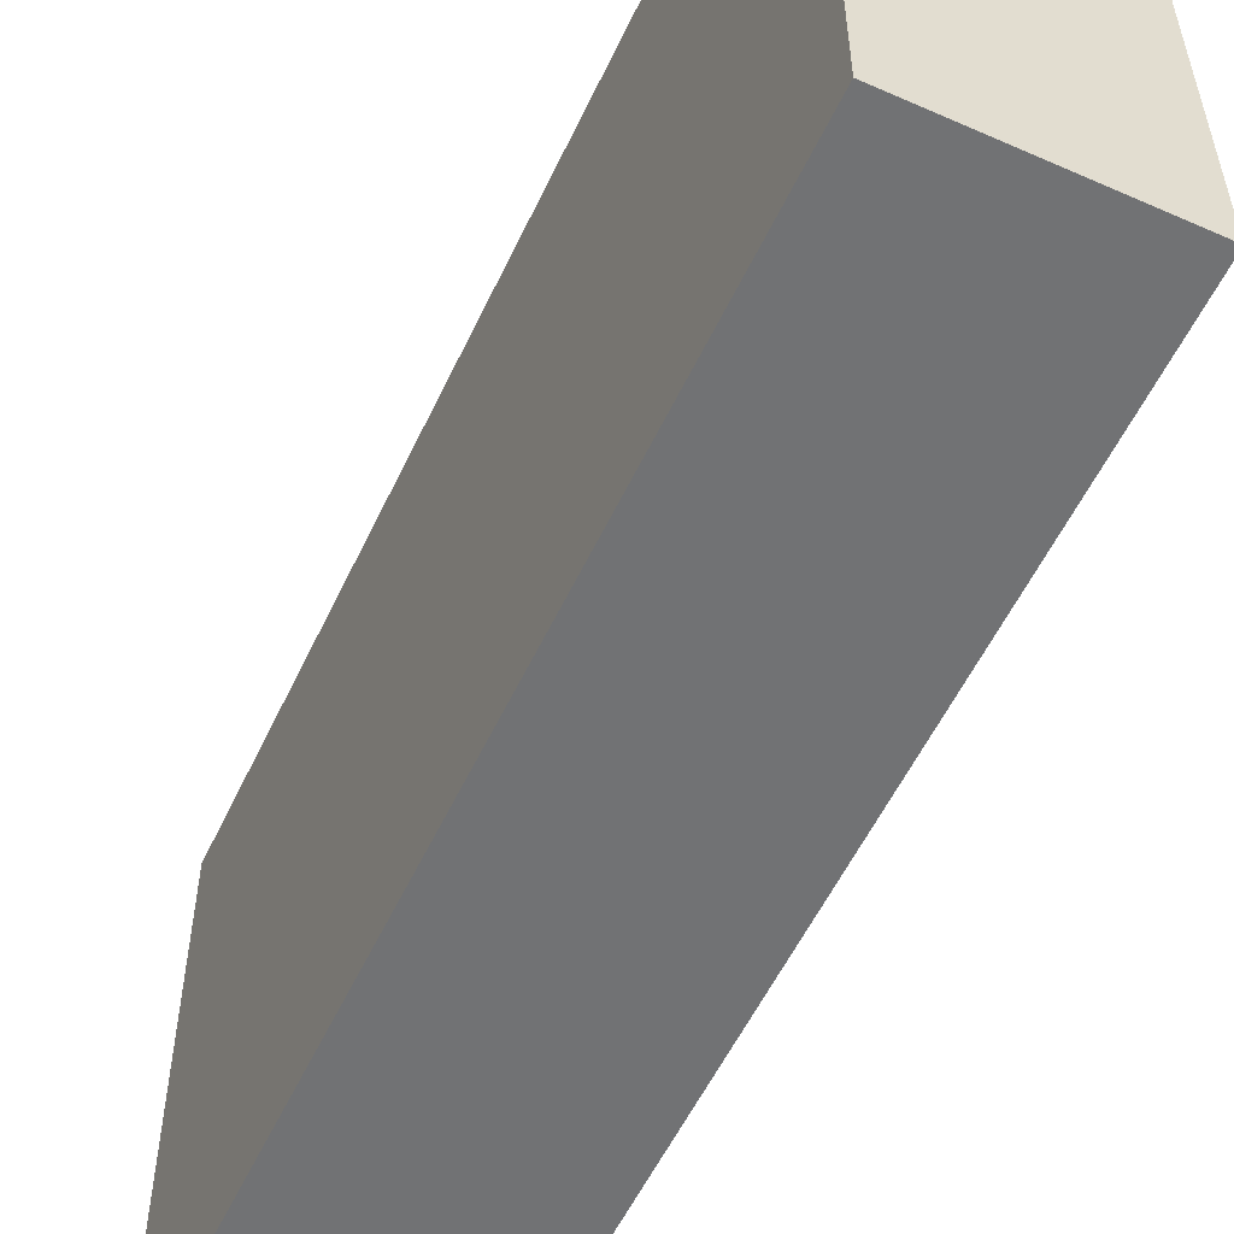
<metadata>
{"format":"obj","ext":"obj","renderer":"f3d","projection":"perspective","resolution":1024,"background":"white","views":[{"elev":-55.4,"azim":-24.9,"up":"+Z"}]}
</metadata>
<code>
v -0.1863 -0.8647 -0.4664
v 0.1863 -0.8647 -0.4664
v -0.1863 -0.8647 0.4664
v 0.1863 -0.8647 0.4664
v -0.1863 0.8647 -0.4664
v 0.1863 0.8647 -0.4664
v -0.1863 0.8647 0.4664
v 0.1863 0.8647 0.4664
v 0 0.8647 0
v 0.1863 0.8647 0
v 0 0.8647 -0.4664
v -0.1863 0.8647 0
v 0 0.8647 0.4664
v -0.1863 -0.8647 0
v -0.1863 0 0
v -0.1863 0 -0.4664
v -0.1863 0 0.4664
v 0 -0.8647 -0.4664
v 0 -0.8647 0
v 0.1863 -0.8647 0
v 0 -0.8647 0.4664
v 0.1863 0 -0.4664
v 0.1863 0 0
v 0.1863 0 0.4664
v 0 0 0.4664
v 0 0 -0.4664
v -0.09313 0.8647 -0.2332
v 0 0.8647 -0.2332
v -0.09313 0.8647 -0.4664
v 0.09313 0.8647 0.2332
v 0.1863 0.8647 0.2332
v 0.09313 0.8647 0
v 0.1863 0.8647 -0.2332
v 0.09313 0.8647 -0.4664
v 0.09313 0.8647 -0.2332
v -0.1863 0.8647 -0.2332
v -0.09313 0.8647 0
v -0.1863 0.8647 0.2332
v -0.09313 0.8647 0.4664
v -0.09313 0.8647 0.2332
v 0.09313 0.8647 0.4664
v 0 0.8647 0.2332
v -0.1863 -0.8647 -0.2332
v -0.1863 -0.4324 -0.2332
v -0.1863 -0.4324 -0.4664
v -0.1863 -0.8647 0.2332
v -0.1863 -0.4324 0.2332
v -0.1863 -0.4324 0
v -0.1863 0.4324 -0.2332
v -0.1863 0.4324 -0.4664
v -0.1863 0 -0.2332
v -0.1863 -0.4324 0.4664
v -0.1863 0 0.2332
v -0.1863 0.4324 0.4664
v -0.1863 0.4324 0.2332
v -0.1863 0.4324 0
v -0.09313 -0.8647 -0.4664
v -0.09313 -0.8647 -0.2332
v 0.09313 -0.8647 -0.4664
v 0.09313 -0.8647 -0.2332
v 0 -0.8647 -0.2332
v -0.09313 -0.8647 0.2332
v -0.09313 -0.8647 0
v 0.1863 -0.8647 -0.2332
v 0.09313 -0.8647 0
v 0.1863 -0.8647 0.2332
v 0.09313 -0.8647 0.4664
v 0.09313 -0.8647 0.2332
v -0.09313 -0.8647 0.4664
v 0 -0.8647 0.2332
v 0.1863 -0.4324 -0.4664
v 0.1863 0 -0.2332
v 0.1863 -0.4324 -0.2332
v 0.1863 0.4324 -0.4664
v 0.1863 0.4324 -0.2332
v 0.1863 0.4324 0.2332
v 0.1863 0.4324 0
v 0.1863 -0.4324 0
v 0.1863 0.4324 0.4664
v 0.1863 0 0.2332
v 0.1863 -0.4324 0.4664
v 0.1863 -0.4324 0.2332
v 0 -0.4324 0.4664
v -0.09313 -0.4324 0.4664
v 0.09313 -0.4324 0.4664
v 0.09313 0.4324 0.4664
v 0.09313 0 0.4664
v -0.09313 0 0.4664
v 0 0.4324 0.4664
v -0.09313 0.4324 0.4664
v -0.09313 -0.4324 -0.4664
v -0.09313 0.4324 -0.4664
v -0.09313 0 -0.4664
v 0.09313 -0.4324 -0.4664
v 0 -0.4324 -0.4664
v 0.09313 0 -0.4664
v 0 0.4324 -0.4664
v 0.09313 0.4324 -0.4664
v -0.1397 0.8647 -0.3498
v -0.09313 0.8647 -0.3498
v -0.1397 0.8647 -0.4664
v -0.04657 0.8647 -0.1166
v 0 0.8647 -0.1166
v -0.04657 0.8647 -0.2332
v 0 0.8647 -0.3498
v -0.04657 0.8647 -0.4664
v -0.04657 0.8647 -0.3498
v 0.04657 0.8647 0.1166
v 0.09313 0.8647 0.1166
v 0.04657 0.8647 0
v 0.1397 0.8647 0.3498
v 0.1863 0.8647 0.3498
v 0.1397 0.8647 0.2332
v 0.1863 0.8647 0.1166
v 0.1397 0.8647 0
v 0.1397 0.8647 0.1166
v 0.1863 0.8647 -0.1166
v 0.1397 0.8647 -0.2332
v 0.1397 0.8647 -0.1166
v 0.1863 0.8647 -0.3498
v 0.1397 0.8647 -0.4664
v 0.1397 0.8647 -0.3498
v 0.04657 0.8647 -0.4664
v 0.04657 0.8647 -0.3498
v 0.09313 0.8647 -0.3498
v 0.04657 0.8647 -0.1166
v 0.09313 0.8647 -0.1166
v 0.04657 0.8647 -0.2332
v -0.1863 0.8647 -0.3498
v -0.1397 0.8647 -0.2332
v -0.1863 0.8647 -0.1166
v -0.1397 0.8647 0
v -0.1397 0.8647 -0.1166
v -0.04657 0.8647 0
v -0.09313 0.8647 -0.1166
v -0.1863 0.8647 0.1166
v -0.1397 0.8647 0.2332
v -0.1397 0.8647 0.1166
v -0.1863 0.8647 0.3498
v -0.1397 0.8647 0.4664
v -0.1397 0.8647 0.3498
v -0.04657 0.8647 0.4664
v -0.04657 0.8647 0.3498
v -0.09313 0.8647 0.3498
v 0.04657 0.8647 0.4664
v 0.04657 0.8647 0.3498
v 0 0.8647 0.3498
v 0.1397 0.8647 0.4664
v 0.09313 0.8647 0.3498
v 0 0.8647 0.1166
v 0.04657 0.8647 0.2332
v -0.09313 0.8647 0.1166
v -0.04657 0.8647 0.2332
v -0.04657 0.8647 0.1166
v -0.1863 -0.8647 -0.3498
v -0.1863 -0.6485 -0.3498
v -0.1863 -0.6485 -0.4664
v -0.1863 -0.8647 -0.1166
v -0.1863 -0.6485 -0.1166
v -0.1863 -0.6485 -0.2332
v -0.1863 -0.2162 -0.3498
v -0.1863 -0.2162 -0.4664
v -0.1863 -0.4324 -0.3498
v -0.1863 -0.8647 0.1166
v -0.1863 -0.6485 0.1166
v -0.1863 -0.6485 0
v -0.1863 -0.8647 0.3498
v -0.1863 -0.6485 0.3498
v -0.1863 -0.6485 0.2332
v -0.1863 -0.2162 0.1166
v -0.1863 -0.2162 0
v -0.1863 -0.4324 0.1166
v -0.1863 0.2162 -0.1166
v -0.1863 0.2162 -0.2332
v -0.1863 0 -0.1166
v -0.1863 0.6485 -0.3498
v -0.1863 0.6485 -0.4664
v -0.1863 0.4324 -0.3498
v -0.1863 0.2162 -0.4664
v -0.1863 0 -0.3498
v -0.1863 0.2162 -0.3498
v -0.1863 -0.4324 -0.1166
v -0.1863 -0.2162 -0.1166
v -0.1863 -0.2162 -0.2332
v -0.1863 -0.6485 0.4664
v -0.1863 -0.4324 0.3498
v -0.1863 -0.2162 0.4664
v -0.1863 0 0.3498
v -0.1863 -0.2162 0.3498
v -0.1863 0 0.1166
v -0.1863 -0.2162 0.2332
v -0.1863 0.2162 0.4664
v -0.1863 0.4324 0.3498
v -0.1863 0.2162 0.3498
v -0.1863 0.6485 0.4664
v -0.1863 0.6485 0.3498
v -0.1863 0.6485 0.1166
v -0.1863 0.6485 0.2332
v -0.1863 0.6485 -0.1166
v -0.1863 0.6485 0
v -0.1863 0.6485 -0.2332
v -0.1863 0.2162 0
v -0.1863 0.4324 -0.1166
v -0.1863 0.2162 0.2332
v -0.1863 0.4324 0.1166
v -0.1863 0.2162 0.1166
v -0.1397 -0.8647 -0.4664
v -0.1397 -0.8647 -0.3498
v -0.04657 -0.8647 -0.4664
v -0.04657 -0.8647 -0.3498
v -0.09313 -0.8647 -0.3498
v -0.1397 -0.8647 -0.1166
v -0.1397 -0.8647 -0.2332
v 0.04657 -0.8647 -0.4664
v 0.04657 -0.8647 -0.3498
v 0 -0.8647 -0.3498
v 0.1397 -0.8647 -0.4664
v 0.1397 -0.8647 -0.3498
v 0.09313 -0.8647 -0.3498
v 0.04657 -0.8647 -0.1166
v 0 -0.8647 -0.1166
v 0.04657 -0.8647 -0.2332
v -0.04657 -0.8647 0.1166
v -0.09313 -0.8647 0.1166
v -0.04657 -0.8647 0
v -0.1397 -0.8647 0.3498
v -0.1397 -0.8647 0.2332
v -0.1397 -0.8647 0
v -0.1397 -0.8647 0.1166
v -0.04657 -0.8647 -0.2332
v -0.04657 -0.8647 -0.1166
v -0.09313 -0.8647 -0.1166
v 0.1863 -0.8647 -0.3498
v 0.1397 -0.8647 -0.2332
v 0.1863 -0.8647 -0.1166
v 0.1397 -0.8647 0
v 0.1397 -0.8647 -0.1166
v 0.04657 -0.8647 0
v 0.09313 -0.8647 -0.1166
v 0.1863 -0.8647 0.1166
v 0.1397 -0.8647 0.2332
v 0.1397 -0.8647 0.1166
v 0.1863 -0.8647 0.3498
v 0.1397 -0.8647 0.4664
v 0.1397 -0.8647 0.3498
v 0.04657 -0.8647 0.4664
v 0.04657 -0.8647 0.3498
v 0.09313 -0.8647 0.3498
v -0.04657 -0.8647 0.4664
v -0.04657 -0.8647 0.3498
v 0 -0.8647 0.3498
v -0.1397 -0.8647 0.4664
v -0.09313 -0.8647 0.3498
v 0 -0.8647 0.1166
v -0.04657 -0.8647 0.2332
v 0.09313 -0.8647 0.1166
v 0.04657 -0.8647 0.2332
v 0.04657 -0.8647 0.1166
v 0.1863 -0.6485 -0.4664
v 0.1863 -0.4324 -0.3498
v 0.1863 -0.6485 -0.3498
v 0.1863 -0.2162 -0.4664
v 0.1863 0 -0.3498
v 0.1863 -0.2162 -0.3498
v 0.1863 0 -0.1166
v 0.1863 -0.2162 -0.1166
v 0.1863 -0.2162 -0.2332
v 0.1863 0.2162 -0.4664
v 0.1863 0.4324 -0.3498
v 0.1863 0.2162 -0.3498
v 0.1863 0.6485 -0.4664
v 0.1863 0.6485 -0.3498
v 0.1863 0.6485 -0.1166
v 0.1863 0.6485 -0.2332
v 0.1863 0.6485 0.1166
v 0.1863 0.6485 0
v 0.1863 0.6485 0.3498
v 0.1863 0.6485 0.2332
v 0.1863 0.2162 0.1166
v 0.1863 0.2162 0
v 0.1863 0.4324 0.1166
v 0.1863 0.2162 -0.2332
v 0.1863 0.4324 -0.1166
v 0.1863 0.2162 -0.1166
v 0.1863 -0.6485 -0.2332
v 0.1863 -0.2162 0
v 0.1863 -0.4324 -0.1166
v 0.1863 -0.6485 0
v 0.1863 -0.6485 -0.1166
v 0.1863 0.2162 0.2332
v 0.1863 0 0.1166
v 0.1863 0.6485 0.4664
v 0.1863 0.4324 0.3498
v 0.1863 0.2162 0.4664
v 0.1863 0 0.3498
v 0.1863 0.2162 0.3498
v 0.1863 -0.2162 0.4664
v 0.1863 -0.4324 0.3498
v 0.1863 -0.2162 0.3498
v 0.1863 -0.6485 0.4664
v 0.1863 -0.6485 0.3498
v 0.1863 -0.6485 0.1166
v 0.1863 -0.6485 0.2332
v 0.1863 -0.2162 0.1166
v 0.1863 -0.2162 0.2332
v 0.1863 -0.4324 0.1166
v -0.09313 -0.6485 0.4664
v -0.1397 -0.6485 0.4664
v 0 -0.6485 0.4664
v -0.04657 -0.6485 0.4664
v 0 -0.2162 0.4664
v -0.04657 -0.2162 0.4664
v -0.04657 -0.4324 0.4664
v 0.09313 -0.6485 0.4664
v 0.04657 -0.6485 0.4664
v 0.1397 -0.6485 0.4664
v 0.1397 -0.2162 0.4664
v 0.1397 -0.4324 0.4664
v 0.1397 0.2162 0.4664
v 0.1397 0 0.4664
v 0.1397 0.6485 0.4664
v 0.1397 0.4324 0.4664
v 0.04657 0.2162 0.4664
v 0.04657 0 0.4664
v 0.09313 0.2162 0.4664
v 0.04657 -0.4324 0.4664
v 0.09313 -0.2162 0.4664
v 0.04657 -0.2162 0.4664
v -0.1397 -0.4324 0.4664
v -0.04657 0 0.4664
v -0.09313 -0.2162 0.4664
v -0.1397 0 0.4664
v -0.1397 -0.2162 0.4664
v 0.04657 0.4324 0.4664
v 0 0.2162 0.4664
v 0.09313 0.6485 0.4664
v 0 0.6485 0.4664
v 0.04657 0.6485 0.4664
v -0.09313 0.6485 0.4664
v -0.04657 0.6485 0.4664
v -0.1397 0.6485 0.4664
v -0.1397 0.2162 0.4664
v -0.1397 0.4324 0.4664
v -0.04657 0.2162 0.4664
v -0.04657 0.4324 0.4664
v -0.09313 0.2162 0.4664
v -0.1397 -0.6485 -0.4664
v -0.1397 -0.2162 -0.4664
v -0.1397 -0.4324 -0.4664
v -0.04657 -0.6485 -0.4664
v -0.09313 -0.6485 -0.4664
v -0.1397 0.2162 -0.4664
v -0.1397 0 -0.4664
v -0.1397 0.6485 -0.4664
v -0.1397 0.4324 -0.4664
v -0.04657 0.2162 -0.4664
v -0.04657 0 -0.4664
v -0.09313 0.2162 -0.4664
v 0.04657 -0.2162 -0.4664
v 0.04657 -0.4324 -0.4664
v 0 -0.2162 -0.4664
v 0.1397 -0.6485 -0.4664
v 0.09313 -0.6485 -0.4664
v 0 -0.6485 -0.4664
v 0.04657 -0.6485 -0.4664
v -0.09313 -0.2162 -0.4664
v -0.04657 -0.2162 -0.4664
v -0.04657 -0.4324 -0.4664
v 0.1397 -0.4324 -0.4664
v 0.04657 0 -0.4664
v 0.09313 -0.2162 -0.4664
v 0.1397 0 -0.4664
v 0.1397 -0.2162 -0.4664
v -0.04657 0.4324 -0.4664
v 0 0.2162 -0.4664
v -0.09313 0.6485 -0.4664
v 0 0.6485 -0.4664
v -0.04657 0.6485 -0.4664
v 0.09313 0.6485 -0.4664
v 0.04657 0.6485 -0.4664
v 0.1397 0.6485 -0.4664
v 0.1397 0.2162 -0.4664
v 0.1397 0.4324 -0.4664
v 0.04657 0.2162 -0.4664
v 0.04657 0.4324 -0.4664
v 0.09313 0.2162 -0.4664
f 5 99 101
f 99 27 100
f 100 29 101
f 99 100 101
f 27 102 104
f 102 9 103
f 103 28 104
f 102 103 104
f 28 105 107
f 105 11 106
f 106 29 107
f 105 106 107
f 27 104 100
f 104 28 107
f 107 29 100
f 104 107 100
f 9 108 110
f 108 30 109
f 109 32 110
f 108 109 110
f 30 111 113
f 111 8 112
f 112 31 113
f 111 112 113
f 31 114 116
f 114 10 115
f 115 32 116
f 114 115 116
f 30 113 109
f 113 31 116
f 116 32 109
f 113 116 109
f 10 117 119
f 117 33 118
f 118 35 119
f 117 118 119
f 33 120 122
f 120 6 121
f 121 34 122
f 120 121 122
f 34 123 125
f 123 11 124
f 124 35 125
f 123 124 125
f 33 122 118
f 122 34 125
f 125 35 118
f 122 125 118
f 9 110 103
f 110 32 126
f 126 28 103
f 110 126 103
f 32 115 127
f 115 10 119
f 119 35 127
f 115 119 127
f 35 124 128
f 124 11 105
f 105 28 128
f 124 105 128
f 32 127 126
f 127 35 128
f 128 28 126
f 127 128 126
f 5 129 99
f 129 36 130
f 130 27 99
f 129 130 99
f 36 131 133
f 131 12 132
f 132 37 133
f 131 132 133
f 37 134 135
f 134 9 102
f 102 27 135
f 134 102 135
f 36 133 130
f 133 37 135
f 135 27 130
f 133 135 130
f 12 136 138
f 136 38 137
f 137 40 138
f 136 137 138
f 38 139 141
f 139 7 140
f 140 39 141
f 139 140 141
f 39 142 144
f 142 13 143
f 143 40 144
f 142 143 144
f 38 141 137
f 141 39 144
f 144 40 137
f 141 144 137
f 13 145 147
f 145 41 146
f 146 42 147
f 145 146 147
f 41 148 149
f 148 8 111
f 111 30 149
f 148 111 149
f 30 108 151
f 108 9 150
f 150 42 151
f 108 150 151
f 41 149 146
f 149 30 151
f 151 42 146
f 149 151 146
f 12 138 132
f 138 40 152
f 152 37 132
f 138 152 132
f 40 143 153
f 143 13 147
f 147 42 153
f 143 147 153
f 42 150 154
f 150 9 134
f 134 37 154
f 150 134 154
f 40 153 152
f 153 42 154
f 154 37 152
f 153 154 152
f 1 155 157
f 155 43 156
f 156 45 157
f 155 156 157
f 43 158 160
f 158 14 159
f 159 44 160
f 158 159 160
f 44 161 163
f 161 16 162
f 162 45 163
f 161 162 163
f 43 160 156
f 160 44 163
f 163 45 156
f 160 163 156
f 14 164 166
f 164 46 165
f 165 48 166
f 164 165 166
f 46 167 169
f 167 3 168
f 168 47 169
f 167 168 169
f 47 170 172
f 170 15 171
f 171 48 172
f 170 171 172
f 46 169 165
f 169 47 172
f 172 48 165
f 169 172 165
f 15 173 175
f 173 49 174
f 174 51 175
f 173 174 175
f 49 176 178
f 176 5 177
f 177 50 178
f 176 177 178
f 50 179 181
f 179 16 180
f 180 51 181
f 179 180 181
f 49 178 174
f 178 50 181
f 181 51 174
f 178 181 174
f 14 166 159
f 166 48 182
f 182 44 159
f 166 182 159
f 48 171 183
f 171 15 175
f 175 51 183
f 171 175 183
f 51 180 184
f 180 16 161
f 161 44 184
f 180 161 184
f 48 183 182
f 183 51 184
f 184 44 182
f 183 184 182
f 3 185 168
f 185 52 186
f 186 47 168
f 185 186 168
f 52 187 189
f 187 17 188
f 188 53 189
f 187 188 189
f 53 190 191
f 190 15 170
f 170 47 191
f 190 170 191
f 52 189 186
f 189 53 191
f 191 47 186
f 189 191 186
f 17 192 194
f 192 54 193
f 193 55 194
f 192 193 194
f 54 195 196
f 195 7 139
f 139 38 196
f 195 139 196
f 38 136 198
f 136 12 197
f 197 55 198
f 136 197 198
f 54 196 193
f 196 38 198
f 198 55 193
f 196 198 193
f 12 131 200
f 131 36 199
f 199 56 200
f 131 199 200
f 36 129 201
f 129 5 176
f 176 49 201
f 129 176 201
f 49 173 203
f 173 15 202
f 202 56 203
f 173 202 203
f 36 201 199
f 201 49 203
f 203 56 199
f 201 203 199
f 17 194 188
f 194 55 204
f 204 53 188
f 194 204 188
f 55 197 205
f 197 12 200
f 200 56 205
f 197 200 205
f 56 202 206
f 202 15 190
f 190 53 206
f 202 190 206
f 55 205 204
f 205 56 206
f 206 53 204
f 205 206 204
f 1 207 155
f 207 57 208
f 208 43 155
f 207 208 155
f 57 209 211
f 209 18 210
f 210 58 211
f 209 210 211
f 58 212 213
f 212 14 158
f 158 43 213
f 212 158 213
f 57 211 208
f 211 58 213
f 213 43 208
f 211 213 208
f 18 214 216
f 214 59 215
f 215 61 216
f 214 215 216
f 59 217 219
f 217 2 218
f 218 60 219
f 217 218 219
f 60 220 222
f 220 19 221
f 221 61 222
f 220 221 222
f 59 219 215
f 219 60 222
f 222 61 215
f 219 222 215
f 19 223 225
f 223 62 224
f 224 63 225
f 223 224 225
f 62 226 227
f 226 3 167
f 167 46 227
f 226 167 227
f 46 164 229
f 164 14 228
f 228 63 229
f 164 228 229
f 62 227 224
f 227 46 229
f 229 63 224
f 227 229 224
f 18 216 210
f 216 61 230
f 230 58 210
f 216 230 210
f 61 221 231
f 221 19 225
f 225 63 231
f 221 225 231
f 63 228 232
f 228 14 212
f 212 58 232
f 228 212 232
f 61 231 230
f 231 63 232
f 232 58 230
f 231 232 230
f 2 233 218
f 233 64 234
f 234 60 218
f 233 234 218
f 64 235 237
f 235 20 236
f 236 65 237
f 235 236 237
f 65 238 239
f 238 19 220
f 220 60 239
f 238 220 239
f 64 237 234
f 237 65 239
f 239 60 234
f 237 239 234
f 20 240 242
f 240 66 241
f 241 68 242
f 240 241 242
f 66 243 245
f 243 4 244
f 244 67 245
f 243 244 245
f 67 246 248
f 246 21 247
f 247 68 248
f 246 247 248
f 66 245 241
f 245 67 248
f 248 68 241
f 245 248 241
f 21 249 251
f 249 69 250
f 250 70 251
f 249 250 251
f 69 252 253
f 252 3 226
f 226 62 253
f 252 226 253
f 62 223 255
f 223 19 254
f 254 70 255
f 223 254 255
f 69 253 250
f 253 62 255
f 255 70 250
f 253 255 250
f 20 242 236
f 242 68 256
f 256 65 236
f 242 256 236
f 68 247 257
f 247 21 251
f 251 70 257
f 247 251 257
f 70 254 258
f 254 19 238
f 238 65 258
f 254 238 258
f 68 257 256
f 257 70 258
f 258 65 256
f 257 258 256
f 2 259 261
f 259 71 260
f 260 73 261
f 259 260 261
f 71 262 264
f 262 22 263
f 263 72 264
f 262 263 264
f 72 265 267
f 265 23 266
f 266 73 267
f 265 266 267
f 71 264 260
f 264 72 267
f 267 73 260
f 264 267 260
f 22 268 270
f 268 74 269
f 269 75 270
f 268 269 270
f 74 271 272
f 271 6 120
f 120 33 272
f 271 120 272
f 33 117 274
f 117 10 273
f 273 75 274
f 117 273 274
f 74 272 269
f 272 33 274
f 274 75 269
f 272 274 269
f 10 114 276
f 114 31 275
f 275 77 276
f 114 275 276
f 31 112 278
f 112 8 277
f 277 76 278
f 112 277 278
f 76 279 281
f 279 23 280
f 280 77 281
f 279 280 281
f 31 278 275
f 278 76 281
f 281 77 275
f 278 281 275
f 22 270 263
f 270 75 282
f 282 72 263
f 270 282 263
f 75 273 283
f 273 10 276
f 276 77 283
f 273 276 283
f 77 280 284
f 280 23 265
f 265 72 284
f 280 265 284
f 75 283 282
f 283 77 284
f 284 72 282
f 283 284 282
f 2 261 233
f 261 73 285
f 285 64 233
f 261 285 233
f 73 266 287
f 266 23 286
f 286 78 287
f 266 286 287
f 78 288 289
f 288 20 235
f 235 64 289
f 288 235 289
f 73 287 285
f 287 78 289
f 289 64 285
f 287 289 285
f 23 279 291
f 279 76 290
f 290 80 291
f 279 290 291
f 76 277 293
f 277 8 292
f 292 79 293
f 277 292 293
f 79 294 296
f 294 24 295
f 295 80 296
f 294 295 296
f 76 293 290
f 293 79 296
f 296 80 290
f 293 296 290
f 24 297 299
f 297 81 298
f 298 82 299
f 297 298 299
f 81 300 301
f 300 4 243
f 243 66 301
f 300 243 301
f 66 240 303
f 240 20 302
f 302 82 303
f 240 302 303
f 81 301 298
f 301 66 303
f 303 82 298
f 301 303 298
f 23 291 286
f 291 80 304
f 304 78 286
f 291 304 286
f 80 295 305
f 295 24 299
f 299 82 305
f 295 299 305
f 82 302 306
f 302 20 288
f 288 78 306
f 302 288 306
f 80 305 304
f 305 82 306
f 306 78 304
f 305 306 304
f 3 252 308
f 252 69 307
f 307 84 308
f 252 307 308
f 69 249 310
f 249 21 309
f 309 83 310
f 249 309 310
f 83 311 313
f 311 25 312
f 312 84 313
f 311 312 313
f 69 310 307
f 310 83 313
f 313 84 307
f 310 313 307
f 21 246 315
f 246 67 314
f 314 85 315
f 246 314 315
f 67 244 316
f 244 4 300
f 300 81 316
f 244 300 316
f 81 297 318
f 297 24 317
f 317 85 318
f 297 317 318
f 67 316 314
f 316 81 318
f 318 85 314
f 316 318 314
f 24 294 320
f 294 79 319
f 319 87 320
f 294 319 320
f 79 292 322
f 292 8 321
f 321 86 322
f 292 321 322
f 86 323 325
f 323 25 324
f 324 87 325
f 323 324 325
f 79 322 319
f 322 86 325
f 325 87 319
f 322 325 319
f 21 315 309
f 315 85 326
f 326 83 309
f 315 326 309
f 85 317 327
f 317 24 320
f 320 87 327
f 317 320 327
f 87 324 328
f 324 25 311
f 311 83 328
f 324 311 328
f 85 327 326
f 327 87 328
f 328 83 326
f 327 328 326
f 3 308 185
f 308 84 329
f 329 52 185
f 308 329 185
f 84 312 331
f 312 25 330
f 330 88 331
f 312 330 331
f 88 332 333
f 332 17 187
f 187 52 333
f 332 187 333
f 84 331 329
f 331 88 333
f 333 52 329
f 331 333 329
f 25 323 335
f 323 86 334
f 334 89 335
f 323 334 335
f 86 321 336
f 321 8 148
f 148 41 336
f 321 148 336
f 41 145 338
f 145 13 337
f 337 89 338
f 145 337 338
f 86 336 334
f 336 41 338
f 338 89 334
f 336 338 334
f 13 142 340
f 142 39 339
f 339 90 340
f 142 339 340
f 39 140 341
f 140 7 195
f 195 54 341
f 140 195 341
f 54 192 343
f 192 17 342
f 342 90 343
f 192 342 343
f 39 341 339
f 341 54 343
f 343 90 339
f 341 343 339
f 25 335 330
f 335 89 344
f 344 88 330
f 335 344 330
f 89 337 345
f 337 13 340
f 340 90 345
f 337 340 345
f 90 342 346
f 342 17 332
f 332 88 346
f 342 332 346
f 89 345 344
f 345 90 346
f 346 88 344
f 345 346 344
f 1 157 207
f 157 45 347
f 347 57 207
f 157 347 207
f 45 162 349
f 162 16 348
f 348 91 349
f 162 348 349
f 91 350 351
f 350 18 209
f 209 57 351
f 350 209 351
f 45 349 347
f 349 91 351
f 351 57 347
f 349 351 347
f 16 179 353
f 179 50 352
f 352 93 353
f 179 352 353
f 50 177 355
f 177 5 354
f 354 92 355
f 177 354 355
f 92 356 358
f 356 26 357
f 357 93 358
f 356 357 358
f 50 355 352
f 355 92 358
f 358 93 352
f 355 358 352
f 26 359 361
f 359 94 360
f 360 95 361
f 359 360 361
f 94 362 363
f 362 2 217
f 217 59 363
f 362 217 363
f 59 214 365
f 214 18 364
f 364 95 365
f 214 364 365
f 94 363 360
f 363 59 365
f 365 95 360
f 363 365 360
f 16 353 348
f 353 93 366
f 366 91 348
f 353 366 348
f 93 357 367
f 357 26 361
f 361 95 367
f 357 361 367
f 95 364 368
f 364 18 350
f 350 91 368
f 364 350 368
f 93 367 366
f 367 95 368
f 368 91 366
f 367 368 366
f 2 362 259
f 362 94 369
f 369 71 259
f 362 369 259
f 94 359 371
f 359 26 370
f 370 96 371
f 359 370 371
f 96 372 373
f 372 22 262
f 262 71 373
f 372 262 373
f 94 371 369
f 371 96 373
f 373 71 369
f 371 373 369
f 26 356 375
f 356 92 374
f 374 97 375
f 356 374 375
f 92 354 376
f 354 5 101
f 101 29 376
f 354 101 376
f 29 106 378
f 106 11 377
f 377 97 378
f 106 377 378
f 92 376 374
f 376 29 378
f 378 97 374
f 376 378 374
f 11 123 380
f 123 34 379
f 379 98 380
f 123 379 380
f 34 121 381
f 121 6 271
f 271 74 381
f 121 271 381
f 74 268 383
f 268 22 382
f 382 98 383
f 268 382 383
f 34 381 379
f 381 74 383
f 383 98 379
f 381 383 379
f 26 375 370
f 375 97 384
f 384 96 370
f 375 384 370
f 97 377 385
f 377 11 380
f 380 98 385
f 377 380 385
f 98 382 386
f 382 22 372
f 372 96 386
f 382 372 386
f 97 385 384
f 385 98 386
f 386 96 384
f 385 386 384

</code>
